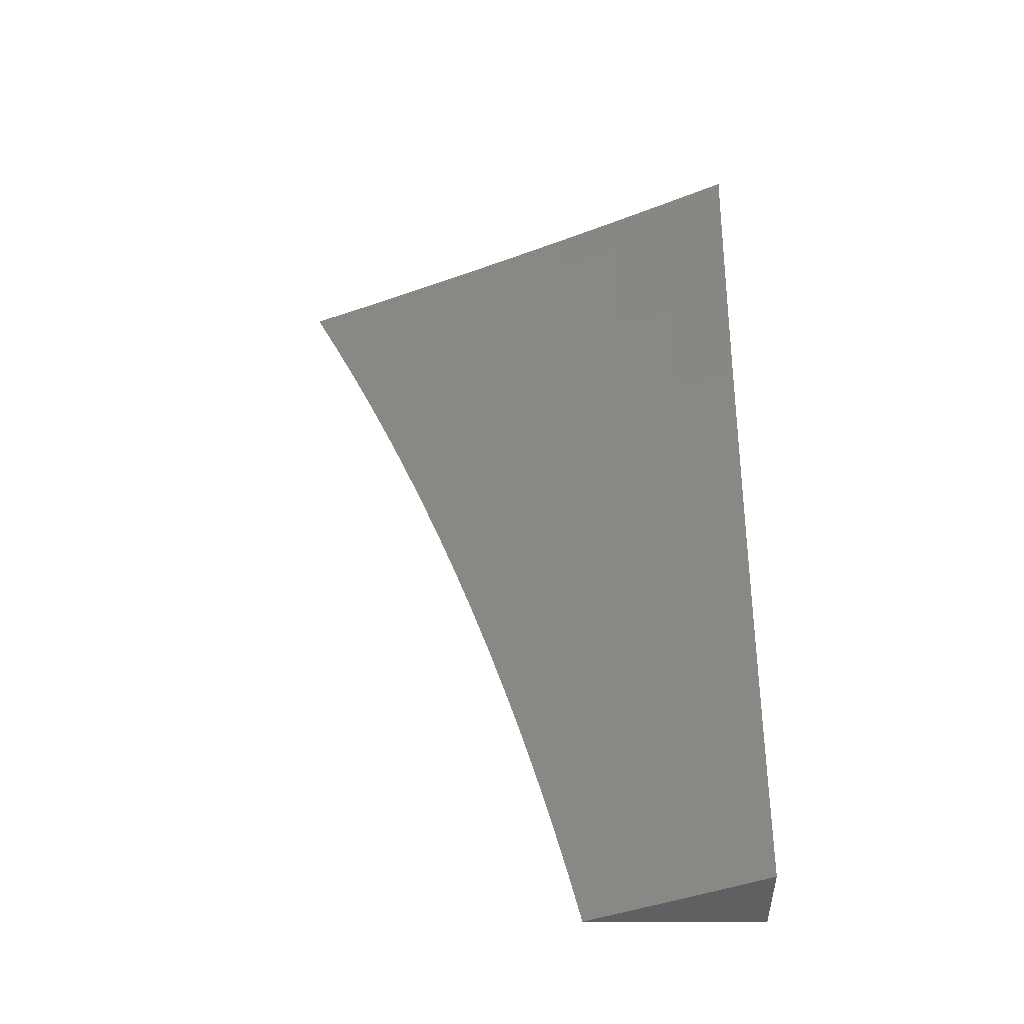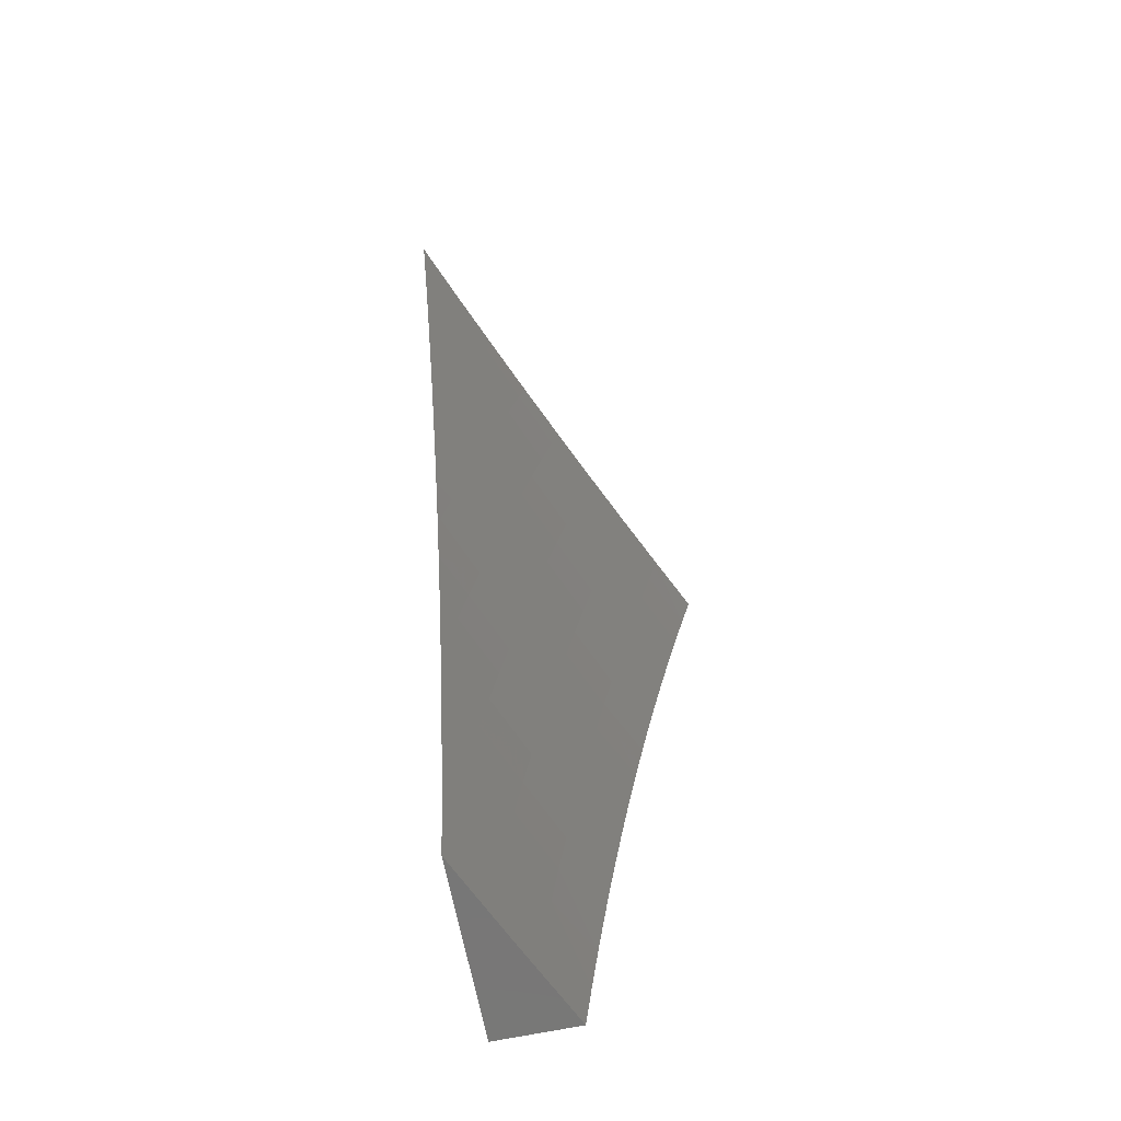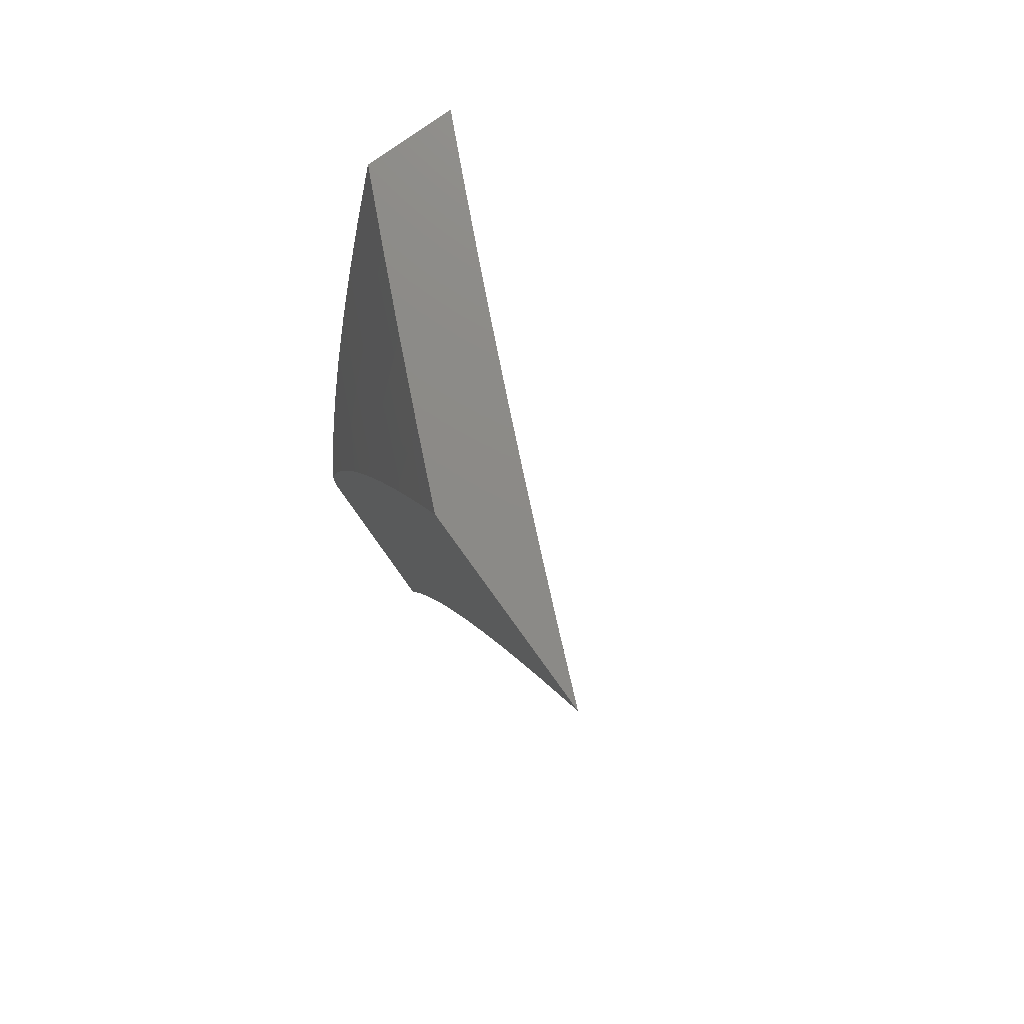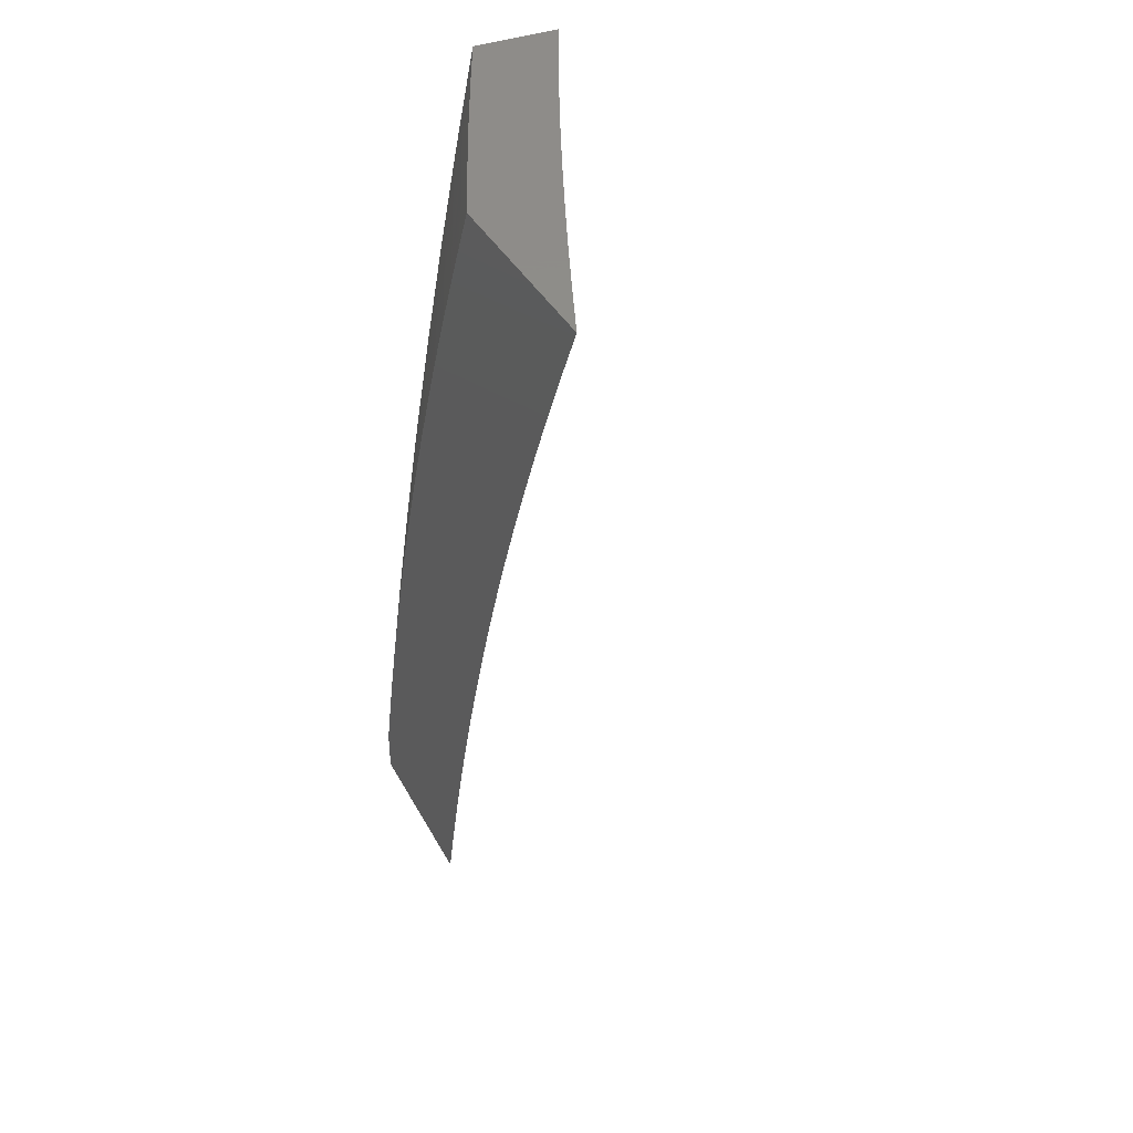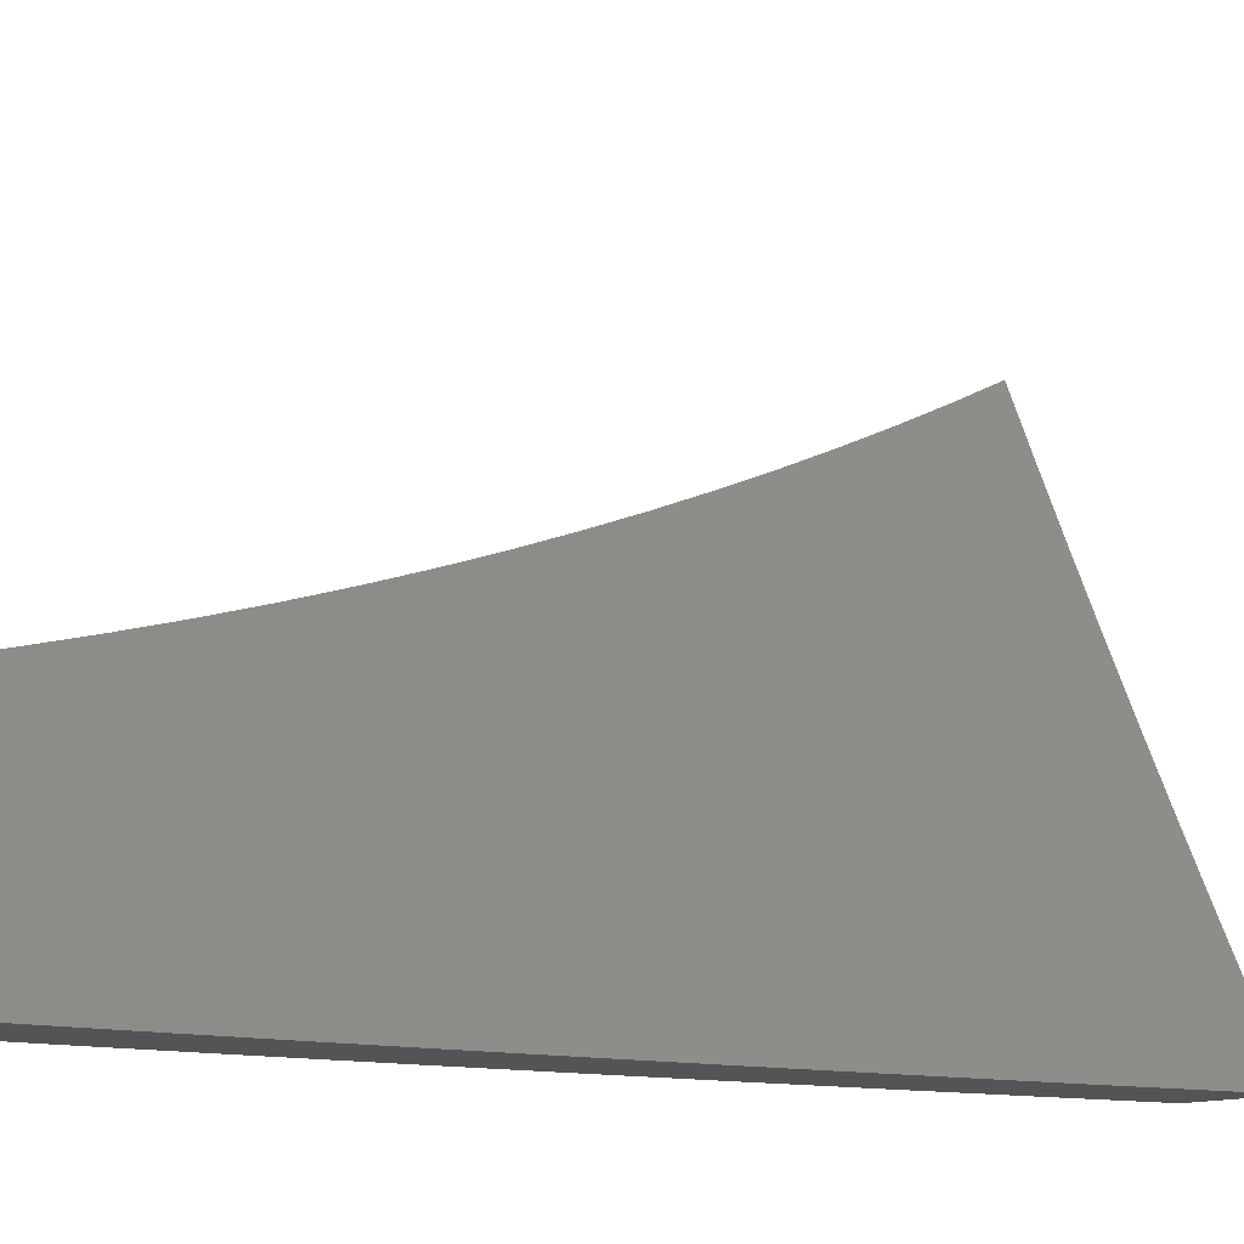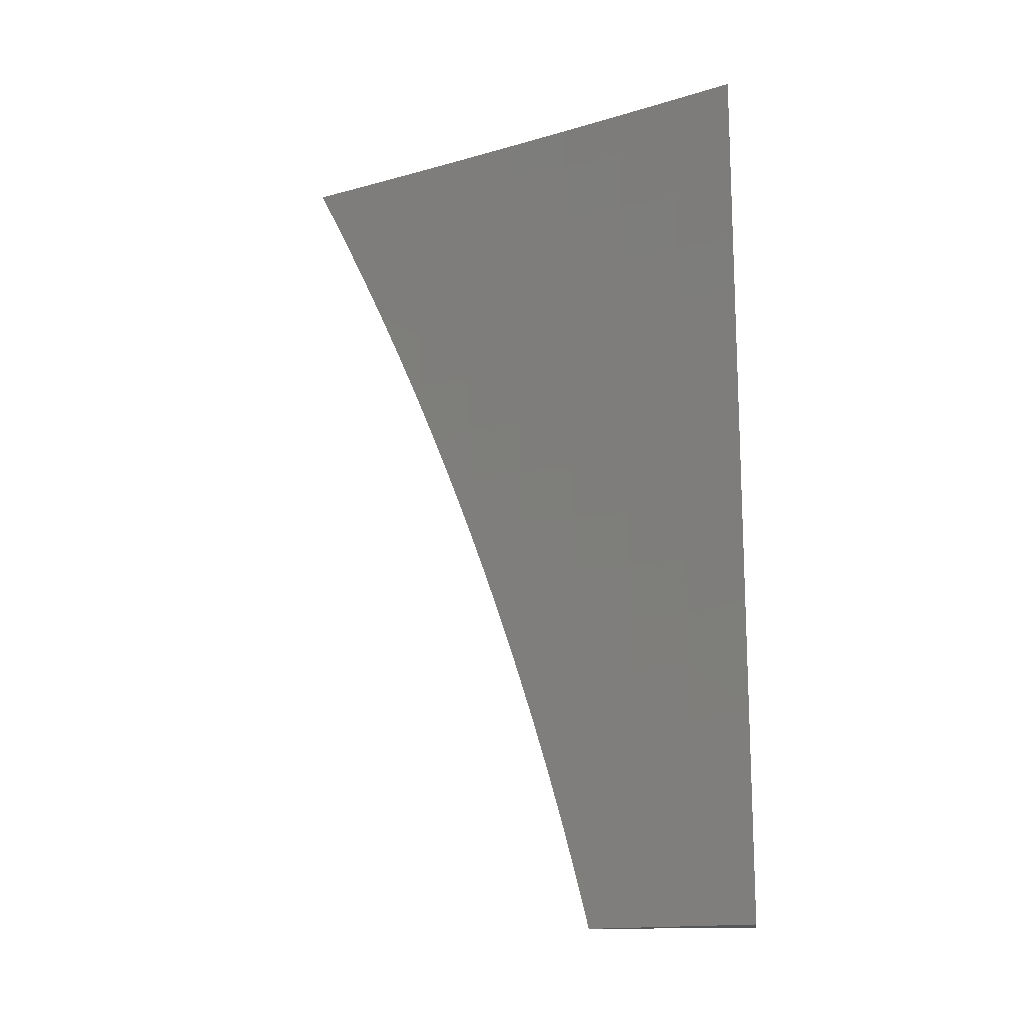
<metadata>
{"format":"stl","ext":"stl","renderer":"f3d","projection":"perspective","resolution":1024,"background":"white","views":[{"elev":-42.9,"azim":89.6,"up":"+Y"},{"elev":-69.5,"azim":11.4,"up":"+Y"},{"elev":77.3,"azim":-35.7,"up":"+Y"},{"elev":38.5,"azim":-25.8,"up":"+Y"},{"elev":-12.2,"azim":49.4,"up":"+Z"},{"elev":-15.2,"azim":97.4,"up":"+Y"}]}
</metadata>
<code>
# stl→obj: 160 verts, 316 faces
v -9.953 1 -4.898
v -9.905 1 -5
v -9.932 1.057 -4.93
v -9.899 1.063 -5
v -9.925 1.119 -4.93
v -9.891 1.126 -5
v -9.918 1.182 -4.93
v -9.884 1.189 -5
v -9.909 1.245 -4.93
v -9.875 1.252 -5
v -9.901 1.308 -4.93
v -9.867 1.314 -5
v -9.892 1.371 -4.93
v -9.858 1.377 -5
v -9.883 1.435 -4.93
v -9.849 1.44 -5
v -9.873 1.498 -4.93
v -9.839 1.502 -5
v -9.862 1.561 -4.93
v -9.829 1.565 -5
v -9.852 1.625 -4.93
v -9.818 1.627 -5
v -9.841 1.688 -4.93
v -9.807 1.689 -5
v -9.829 1.752 -4.93
v -9.796 1.752 -5
v -9.817 1.815 -4.93
v -9.784 1.814 -5
v -9.804 1.879 -4.93
v -9.771 1.876 -5
v -9.791 1.943 -4.93
v -9.759 1.938 -5
v -9.779 2 -4.93
v -9.746 2 -5
v -9.812 2 -4.86
v -9.823 1.949 -4.859
v -9.836 1.885 -4.859
v -9.849 1.821 -4.859
v -9.861 1.758 -4.859
v -9.872 1.694 -4.859
v -9.884 1.63 -4.859
v -9.894 1.566 -4.859
v -9.905 1.503 -4.859
v -9.915 1.439 -4.859
v -9.924 1.376 -4.859
v -9.933 1.313 -4.859
v -9.942 1.249 -4.859
v -9.95 1.186 -4.859
v -9.957 1.123 -4.859
v -9.965 1.06 -4.859
v -10 1 -4.795
v -9.996 1.063 -4.788
v -10 1.065 -4.78
v -9.989 1.127 -4.788
v -10 1.129 -4.763
v -9.981 1.19 -4.788
v -10 1.194 -4.746
v -9.973 1.253 -4.788
v -10 1.258 -4.727
v -9.965 1.317 -4.788
v -9.996 1.321 -4.718
v -9.987 1.385 -4.718
v -10 1.321 -4.708
v -10 1.385 -4.688
v -9.977 1.448 -4.718
v -10 1.448 -4.666
v -9.967 1.512 -4.718
v -9.998 1.517 -4.647
v -9.987 1.581 -4.647
v -10 1.573 -4.621
v -10 1.636 -4.597
v -9.977 1.645 -4.647
v -10 1.697 -4.572
v -9.965 1.71 -4.647
v -9.995 1.715 -4.576
v -9.983 1.779 -4.576
v -10 1.759 -4.546
v -10 1.82 -4.519
v -9.971 1.844 -4.576
v -10 1.88 -4.491
v -9.988 1.914 -4.505
v -10 1.94 -4.463
v -9.974 1.979 -4.505
v -10 2 -4.433
v -9.97 2 -4.505
v -9.945 1.973 -4.576
v -9.939 2 -4.576
v -9.915 1.967 -4.647
v -9.908 2 -4.647
v -9.885 1.961 -4.718
v -9.877 2 -4.718
v -9.854 1.955 -4.788
v -9.845 2 -4.789
v -10 1.511 -4.644
v -9.956 1.38 -4.788
v -9.946 1.444 -4.788
v -9.936 1.508 -4.788
v -9.926 1.571 -4.788
v -9.915 1.635 -4.788
v -9.904 1.699 -4.788
v -9.892 1.763 -4.788
v -9.88 1.827 -4.788
v -9.867 1.891 -4.788
v -9.957 1.576 -4.718
v -9.946 1.64 -4.718
v -9.935 1.704 -4.718
v -9.923 1.769 -4.718
v -9.911 1.833 -4.718
v -9.898 1.897 -4.718
v -9.953 1.774 -4.647
v -9.941 1.838 -4.647
v -9.928 1.903 -4.647
v -9.958 1.909 -4.576
v -9.886 2 -4.917
v -9.847 2 -5
v -9.897 1.948 -4.917
v -9.872 1.882 -5
v -9.91 1.888 -4.917
v -9.921 1.828 -4.917
v -9.958 1.835 -4.834
v -9.97 1.775 -4.834
v -10 1.77 -4.769
v -10 1.711 -4.793
v -9.981 1.714 -4.834
v -10 1.652 -4.815
v -9.991 1.654 -4.834
v -10 1.593 -4.838
v -9.954 1.648 -4.917
v -9.964 1.589 -4.917
v -9.916 1.646 -5
v -9.936 1.527 -5
v -9.894 1.764 -5
v -9.933 1.768 -4.917
v -9.944 1.708 -4.917
v -9.974 1.529 -4.917
v -9.954 1.408 -5
v -9.992 1.41 -4.917
v -10 1.354 -4.918
v -10 1.414 -4.899
v -9.971 1.289 -5
v -10 1.294 -4.936
v -10 1.233 -4.953
v -9.986 1.17 -5
v -10 1.172 -4.97
v -10 1.111 -4.985
v -10 1.05 -5
v -10 1.474 -4.879
v -10 1.534 -4.859
v -10 1.828 -4.744
v -9.995 1.841 -4.75
v -9.947 1.895 -4.834
v -9.983 1.902 -4.75
v -9.934 1.955 -4.834
v -9.971 1.962 -4.75
v -9.963 2 -4.75
v -10 2 -4.666
v -10 1.943 -4.693
v -10 1.886 -4.719
v -9.925 2 -4.834
v -10 1 -5
f 1 2 3
f 3 2 4
f 3 4 5
f 5 4 6
f 5 6 7
f 7 6 8
f 7 8 9
f 9 8 10
f 9 10 11
f 11 10 12
f 11 12 13
f 13 12 14
f 13 14 15
f 15 14 16
f 15 16 17
f 17 16 18
f 17 18 19
f 19 18 20
f 19 20 21
f 21 20 22
f 21 22 23
f 23 22 24
f 23 24 25
f 25 24 26
f 25 26 27
f 27 26 28
f 27 28 29
f 29 28 30
f 29 30 31
f 31 30 32
f 31 32 33
f 33 32 34
f 33 35 31
f 31 35 36
f 31 36 29
f 29 36 37
f 29 37 27
f 27 37 38
f 27 38 25
f 25 38 39
f 25 39 23
f 23 39 40
f 23 40 21
f 21 40 41
f 21 41 19
f 19 41 42
f 19 42 17
f 17 42 43
f 17 43 15
f 15 43 44
f 15 44 13
f 13 44 45
f 13 45 11
f 11 45 46
f 11 46 9
f 9 46 47
f 9 47 7
f 7 47 48
f 7 48 5
f 5 48 49
f 5 49 3
f 3 49 50
f 3 50 1
f 1 50 51
f 51 50 52
f 51 52 53
f 53 52 54
f 53 54 55
f 55 54 56
f 55 56 57
f 57 56 58
f 57 58 59
f 59 58 60
f 59 60 61
f 61 60 62
f 61 62 63
f 63 62 64
f 64 62 65
f 64 65 66
f 66 65 67
f 66 67 68
f 68 67 69
f 68 69 70
f 70 69 71
f 71 69 72
f 71 72 73
f 73 72 74
f 73 74 75
f 75 74 76
f 75 76 77
f 77 76 78
f 78 76 79
f 78 79 80
f 80 79 81
f 80 81 82
f 82 81 83
f 82 83 84
f 84 83 85
f 85 83 86
f 85 86 87
f 87 86 88
f 87 88 89
f 89 88 90
f 89 90 91
f 91 90 92
f 91 92 93
f 93 92 36
f 93 36 35
f 77 73 75
f 70 94 68
f 68 94 66
f 63 59 61
f 54 52 50
f 54 50 49
f 56 54 49
f 56 49 48
f 58 56 48
f 58 48 47
f 60 58 47
f 60 47 46
f 60 46 95
f 95 46 45
f 95 45 96
f 96 45 44
f 96 44 97
f 97 44 43
f 97 43 98
f 98 43 42
f 98 42 99
f 99 42 41
f 99 41 100
f 100 41 40
f 100 40 101
f 101 40 39
f 101 39 102
f 102 39 38
f 102 38 103
f 103 38 37
f 103 37 92
f 92 37 36
f 65 62 95
f 95 62 60
f 65 95 96
f 67 65 96
f 67 96 97
f 67 97 104
f 104 97 98
f 104 98 105
f 105 98 99
f 105 99 106
f 106 99 100
f 106 100 107
f 107 100 101
f 107 101 108
f 108 101 102
f 108 102 109
f 109 102 103
f 109 103 90
f 90 103 92
f 72 69 104
f 104 69 67
f 72 104 105
f 74 72 105
f 74 105 106
f 74 106 110
f 110 106 107
f 110 107 111
f 111 107 108
f 111 108 112
f 112 108 109
f 112 109 88
f 88 109 90
f 79 76 110
f 110 76 74
f 79 110 111
f 79 111 113
f 113 111 112
f 113 112 86
f 86 112 88
f 83 81 113
f 113 81 79
f 83 113 86
f 114 115 116
f 116 115 117
f 116 117 118
f 118 117 119
f 118 119 120
f 120 119 121
f 120 121 122
f 122 121 123
f 123 121 124
f 123 124 125
f 125 124 126
f 125 126 127
f 127 126 128
f 127 128 129
f 129 128 130
f 129 130 131
f 117 132 119
f 119 132 133
f 119 133 121
f 121 133 124
f 133 132 134
f 134 132 130
f 134 130 128
f 129 131 135
f 135 131 136
f 135 136 137
f 137 136 138
f 137 138 139
f 136 140 138
f 138 140 141
f 141 140 142
f 142 140 143
f 142 143 144
f 144 143 145
f 145 143 146
f 139 147 137
f 137 147 135
f 147 148 135
f 135 148 129
f 148 127 129
f 122 149 120
f 120 149 150
f 120 150 151
f 151 150 152
f 151 152 153
f 153 152 154
f 153 154 155
f 155 154 156
f 156 154 157
f 157 154 152
f 157 152 158
f 158 152 150
f 158 150 149
f 155 159 153
f 153 159 116
f 153 116 151
f 151 116 118
f 151 118 120
f 159 114 116
f 128 126 134
f 134 126 124
f 134 124 133
f 84 85 156
f 156 85 87
f 156 87 155
f 155 87 89
f 155 89 159
f 159 89 91
f 159 91 93
f 159 93 114
f 114 93 35
f 114 35 115
f 115 35 33
f 115 33 34
f 34 32 115
f 115 32 30
f 115 30 28
f 28 26 115
f 115 26 117
f 117 26 24
f 117 24 22
f 117 22 132
f 132 22 20
f 132 20 18
f 132 18 130
f 130 18 16
f 130 16 131
f 131 16 14
f 131 14 12
f 131 12 136
f 136 12 10
f 136 10 8
f 136 8 140
f 140 8 6
f 140 6 4
f 140 4 143
f 143 4 2
f 143 2 146
f 146 2 160
f 2 1 160
f 160 1 51
f 53 144 51
f 51 144 145
f 51 145 146
f 144 53 142
f 142 53 55
f 142 55 141
f 141 55 57
f 141 57 138
f 138 57 139
f 139 57 59
f 139 59 147
f 147 59 63
f 147 63 148
f 148 63 64
f 148 64 127
f 127 64 66
f 127 66 125
f 125 66 94
f 125 94 123
f 123 94 70
f 123 70 122
f 122 70 71
f 122 71 149
f 149 71 158
f 158 71 73
f 158 73 157
f 157 73 77
f 157 77 156
f 156 77 78
f 156 78 80
f 80 82 156
f 156 82 84
f 146 160 51

</code>
